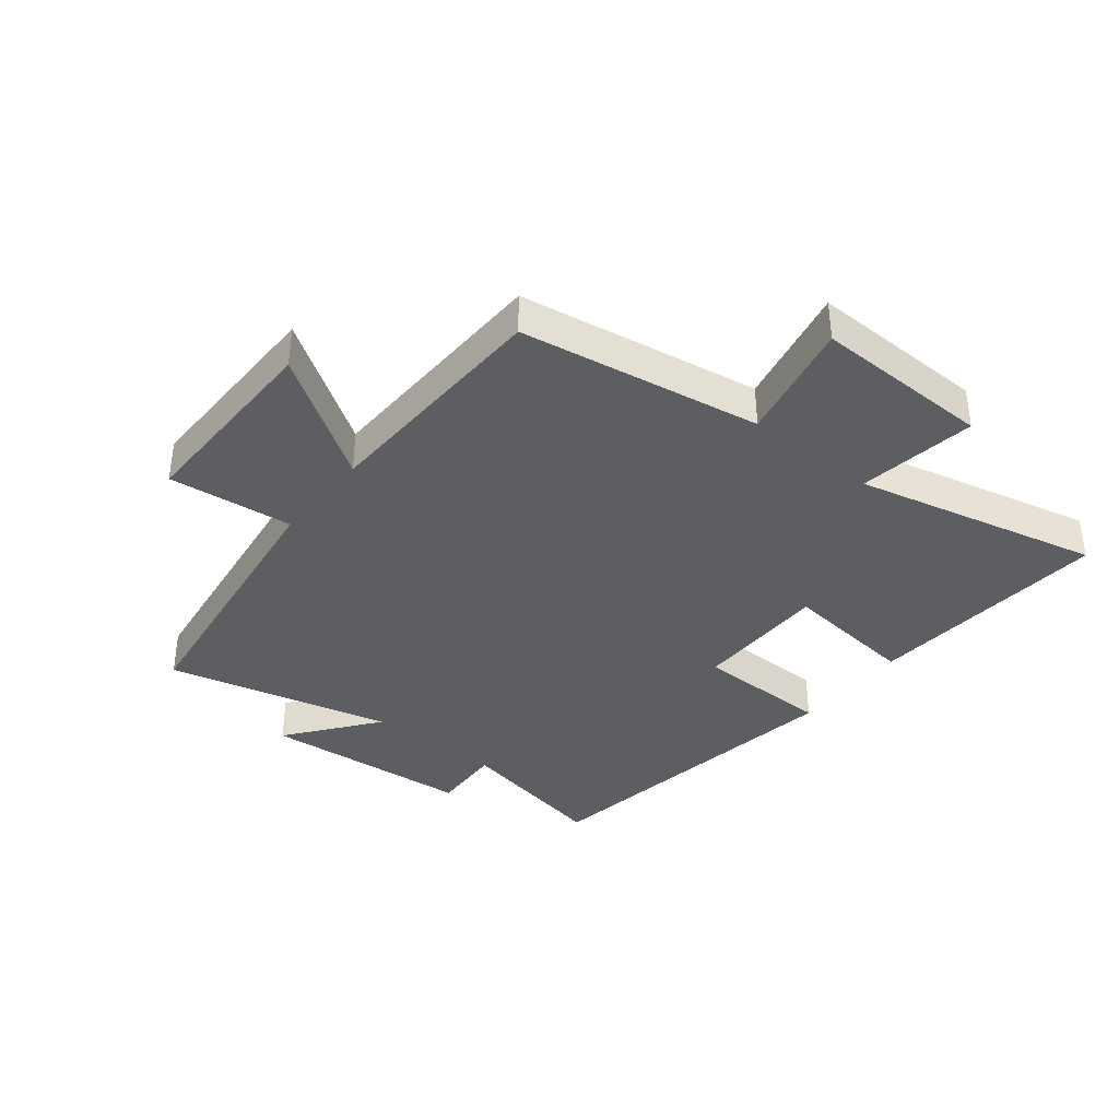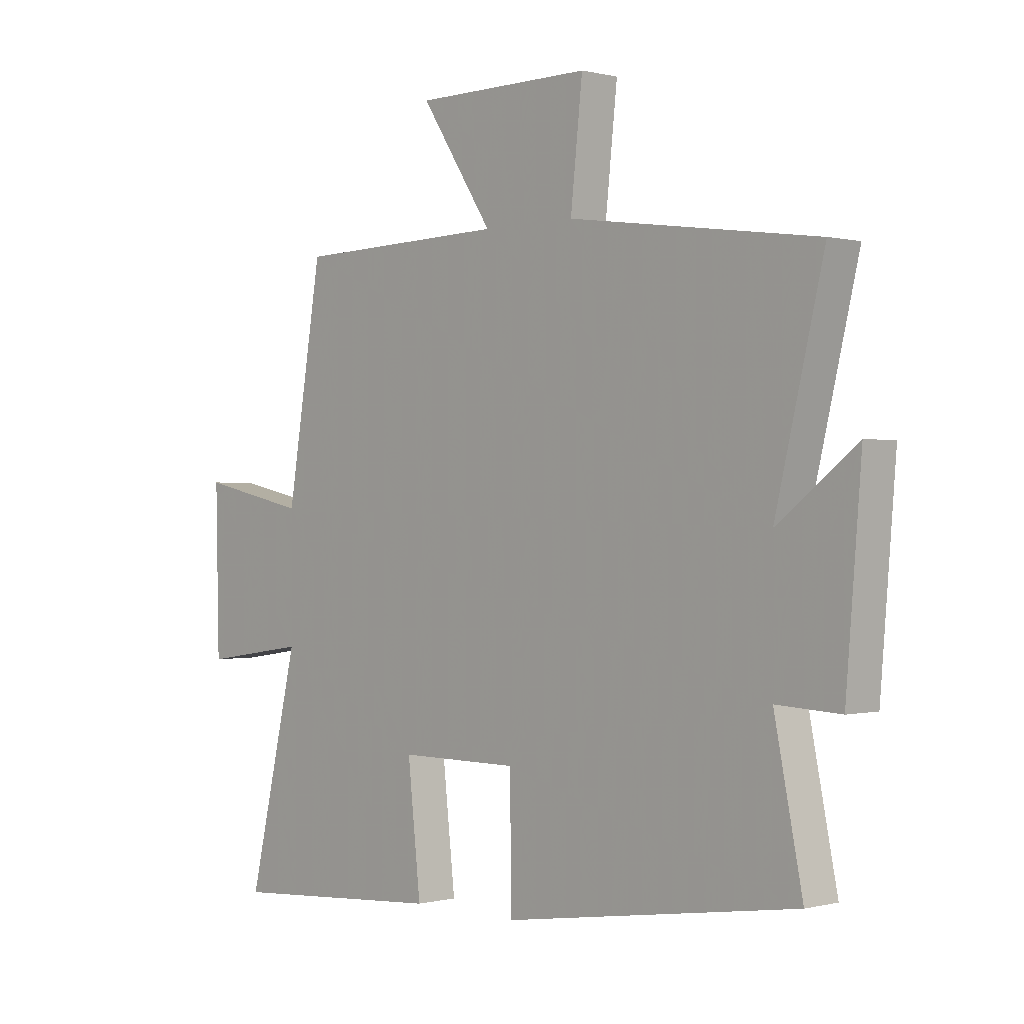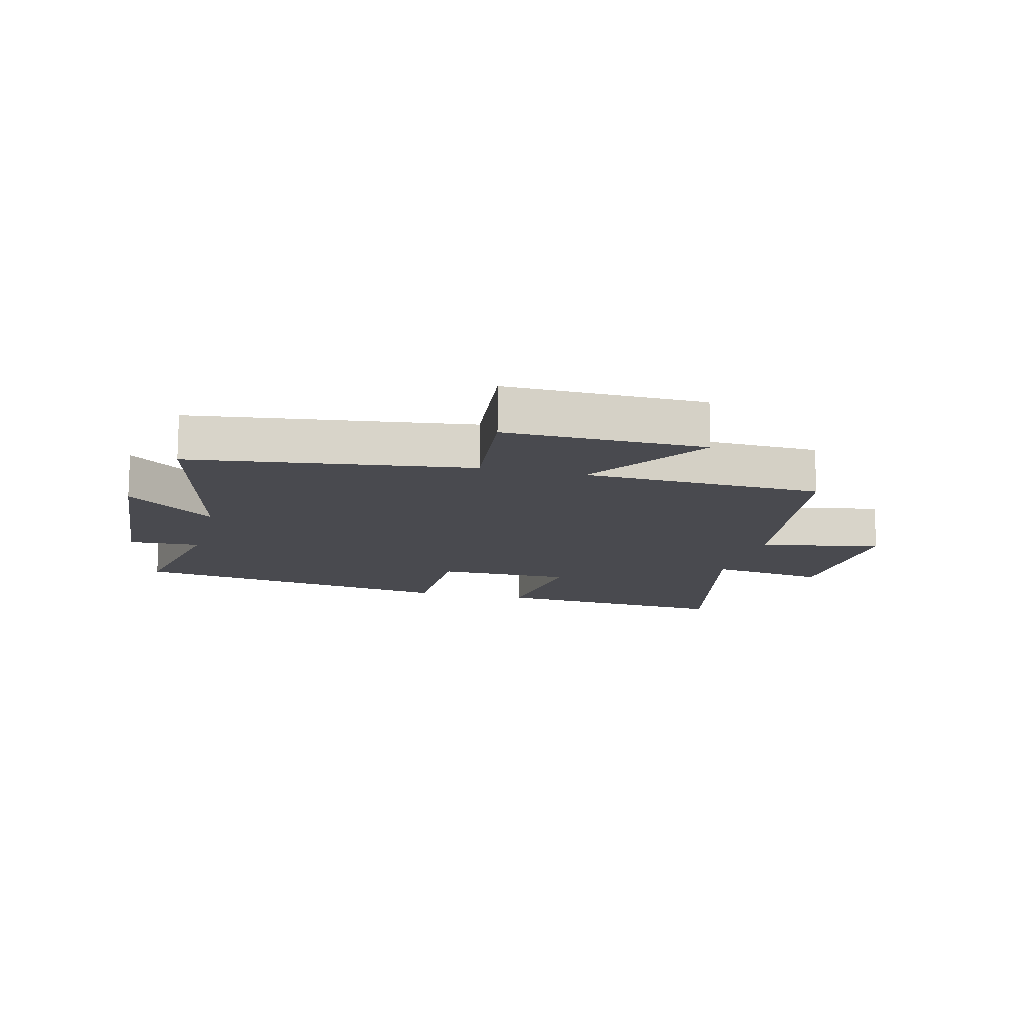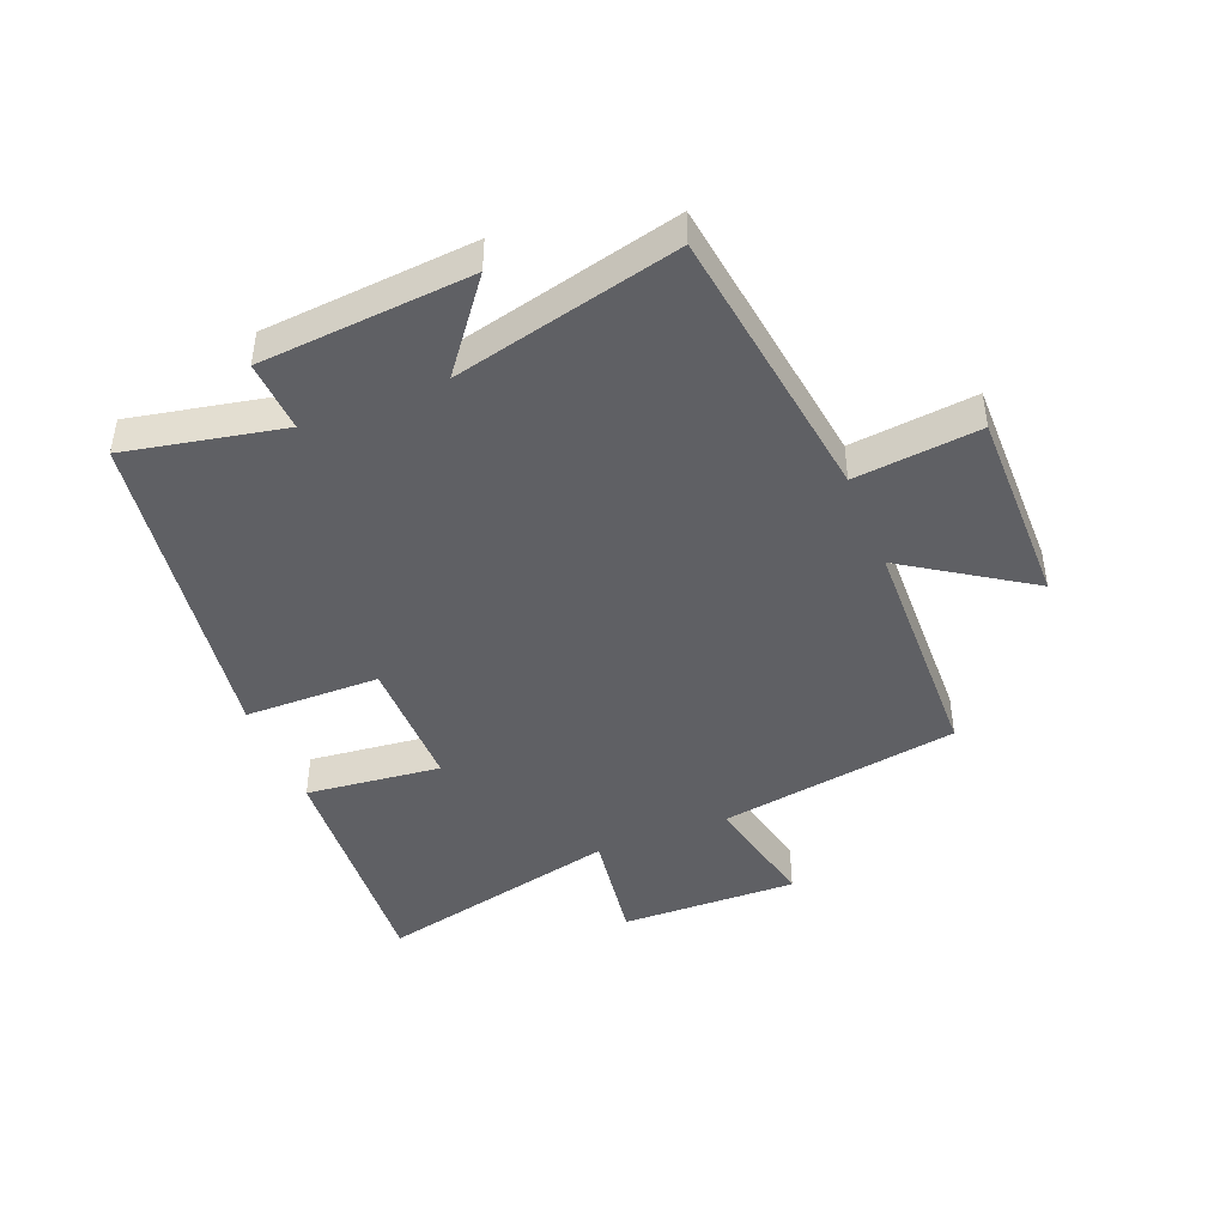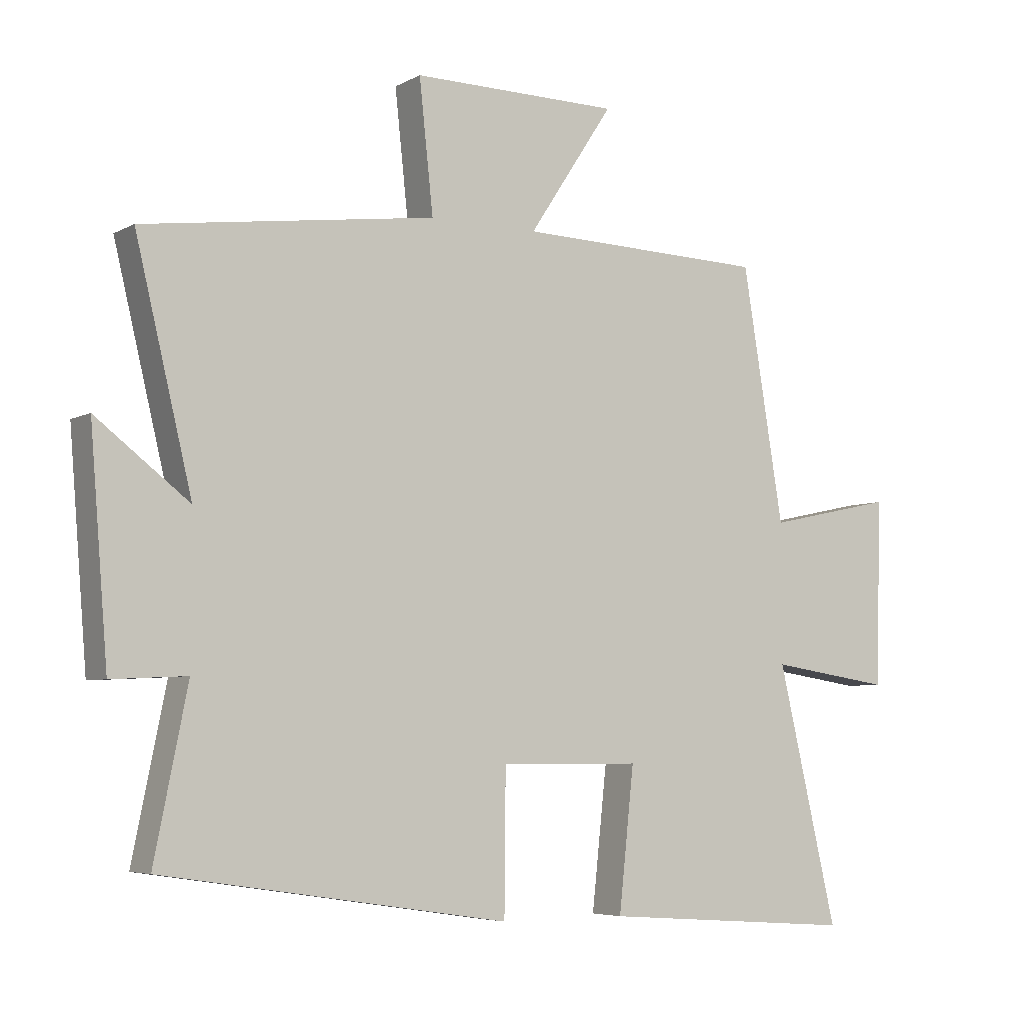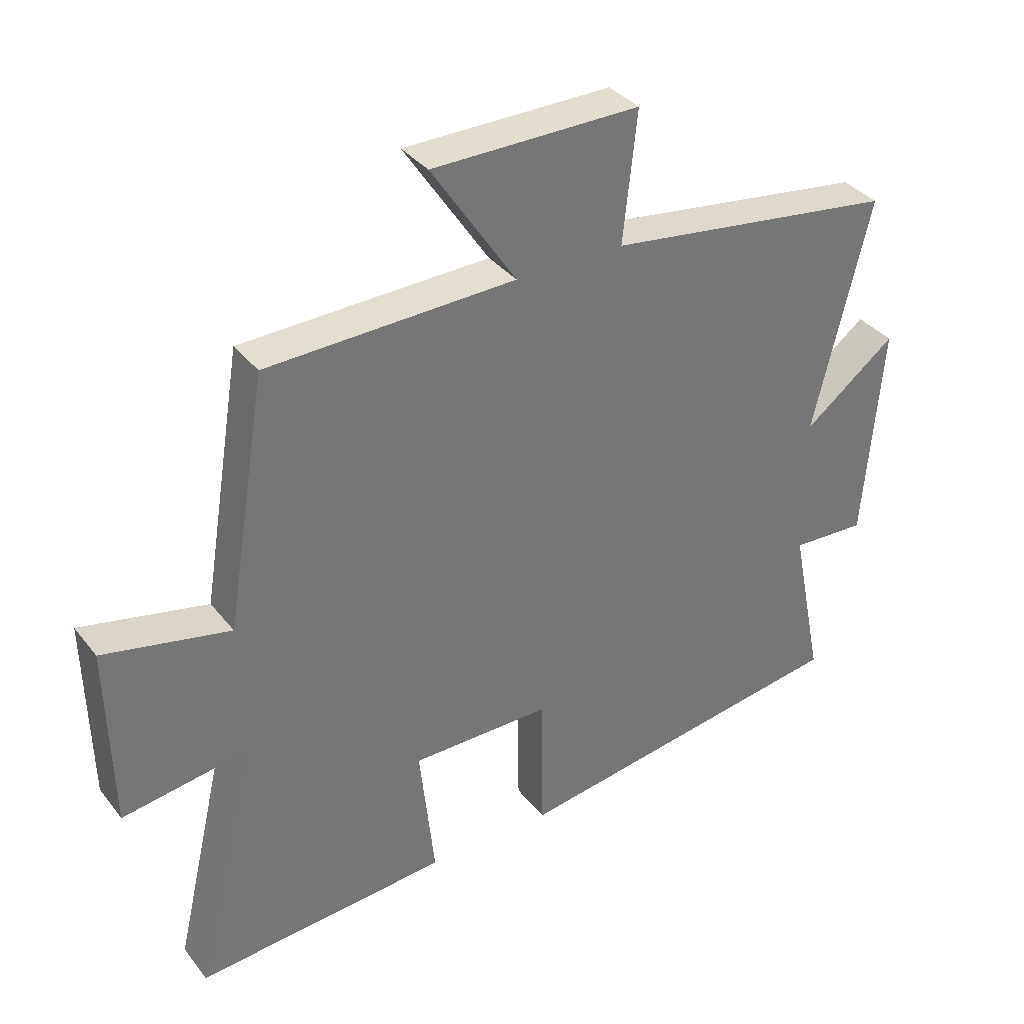
<metadata>
{"format":"obj","ext":"obj","renderer":"f3d","projection":"perspective","resolution":1024,"background":"white","views":[{"elev":-37.6,"azim":51.3,"up":"+Y"},{"elev":0.1,"azim":-133.5,"up":"+Z"},{"elev":-13.5,"azim":-14.3,"up":"+Y"},{"elev":-44.1,"azim":-68.1,"up":"+Y"},{"elev":-5.5,"azim":-32.5,"up":"+Z"},{"elev":35.5,"azim":147.3,"up":"+Z"}]}
</metadata>
<code>
v 0.435 0.07 0.489
v 0.5 0.07 0.093
v 0.7 0.07 0.136
v 0.694 0.07 -0.156
v 0.5 0.07 -0.127
v 0.594 0.07 -0.529
v 0.192 0.07 -0.5
v 0.216 0.07 -0.278
v -0.006 0.07 -0.278
v -0.008 0.07 -0.5
v -0.552 0.07 -0.418
v -0.5 0.07 -0.16
v -0.618 0.07 -0.166
v -0.646 0.07 0.18
v -0.5 0.07 0.068
v -0.589 0.07 0.437
v -0.13 0.07 0.5
v -0.152 0.07 0.705
v 0.176 0.07 0.703
v 0.042 0.07 0.5
v 0.435 0 0.489
v 0.5 0 0.093
v 0.7 0 0.136
v 0.694 0 -0.156
v 0.5 0 -0.127
v 0.594 0 -0.529
v 0.192 0 -0.5
v 0.216 0 -0.278
v -0.006 0 -0.278
v -0.008 0 -0.5
v -0.552 0 -0.418
v -0.5 0 -0.16
v -0.618 0 -0.166
v -0.646 0 0.18
v -0.5 0 0.068
v -0.589 0 0.437
v -0.13 0 0.5
v -0.152 0 0.705
v 0.176 0 0.703
v 0.042 0 0.5
f 17 18 19 20
f 15 16 17 20
f 15 20 1 2
f 12 13 14 15
f 12 15 2
f 9 10 11 12
f 8 9 12 2
f 5 6 7 8
f 5 8 2 3
f 3 4 5
f 40 39 38 37
f 40 37 36 35
f 22 21 40 35
f 35 34 33 32
f 22 35 32
f 32 31 30 29
f 22 32 29 28
f 28 27 26 25
f 23 22 28 25
f 25 24 23
f 1 21 22 2
f 2 22 23 3
f 3 23 24 4
f 4 24 25 5
f 5 25 26 6
f 6 26 27 7
f 7 27 28 8
f 8 28 29 9
f 9 29 30 10
f 10 30 31 11
f 11 31 32 12
f 12 32 33 13
f 13 33 34 14
f 14 34 35 15
f 15 35 36 16
f 16 36 37 17
f 17 37 38 18
f 18 38 39 19
f 19 39 40 20
f 20 40 21 1

</code>
